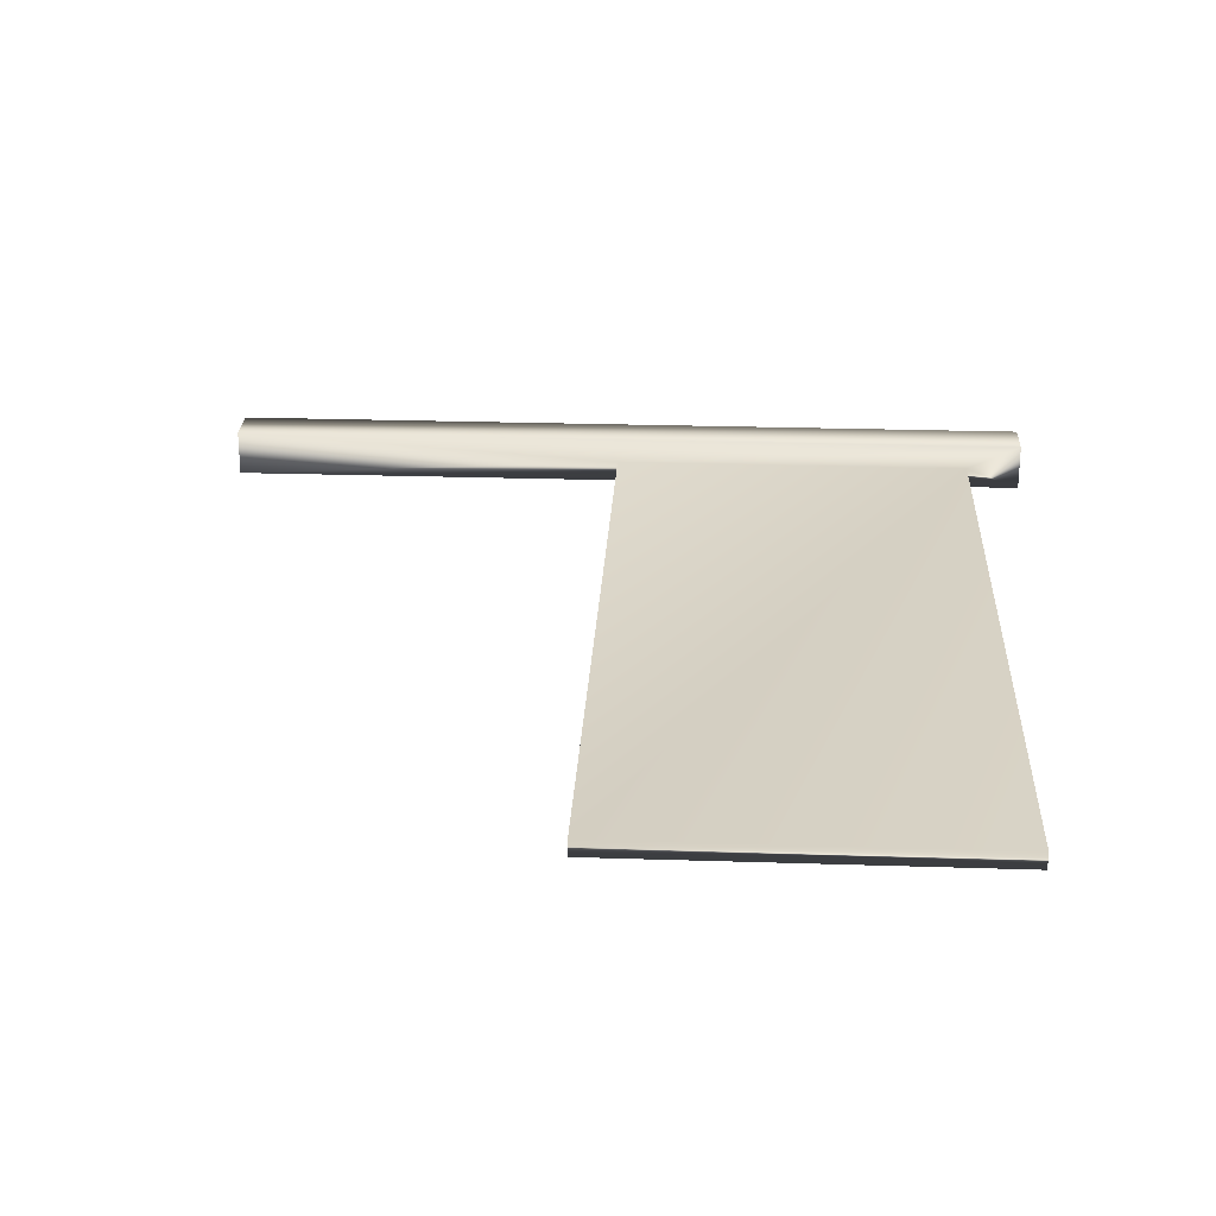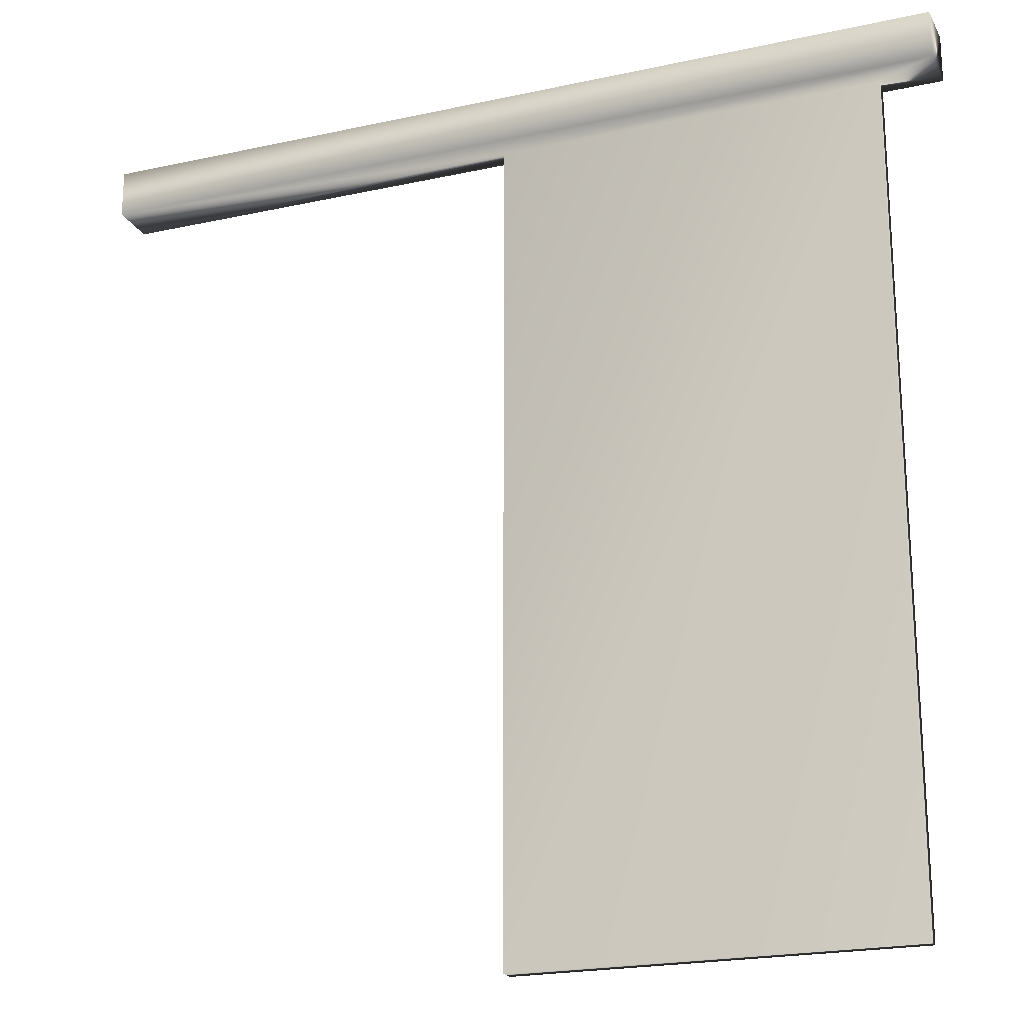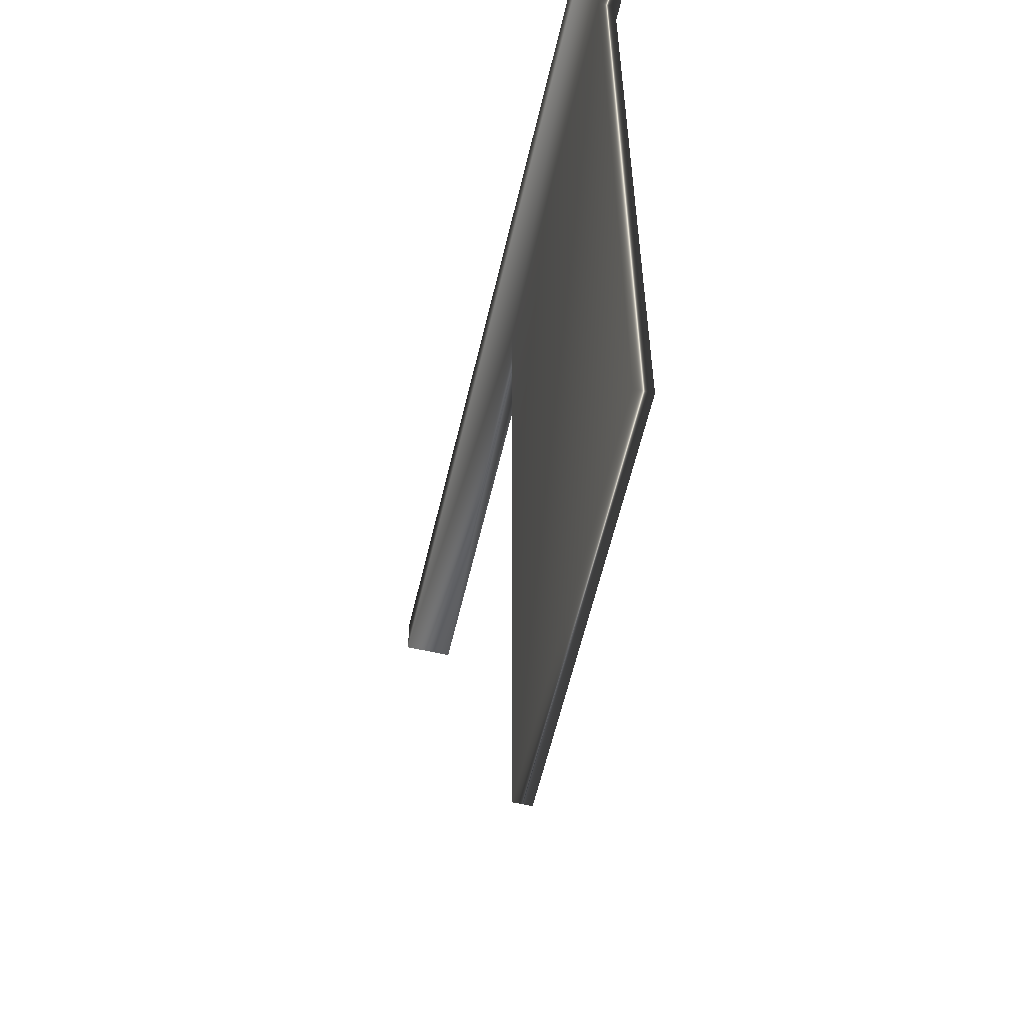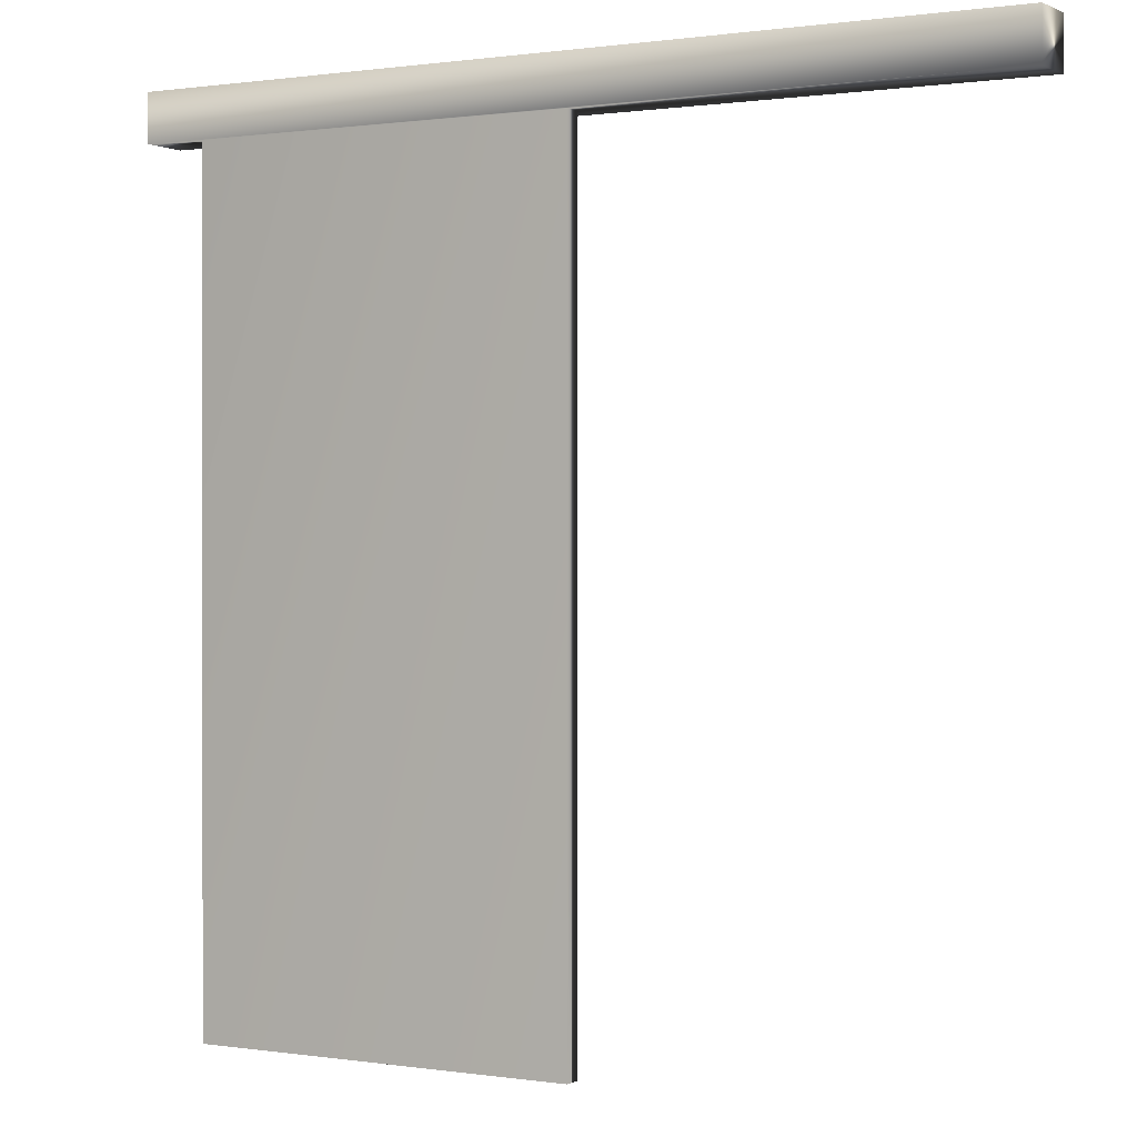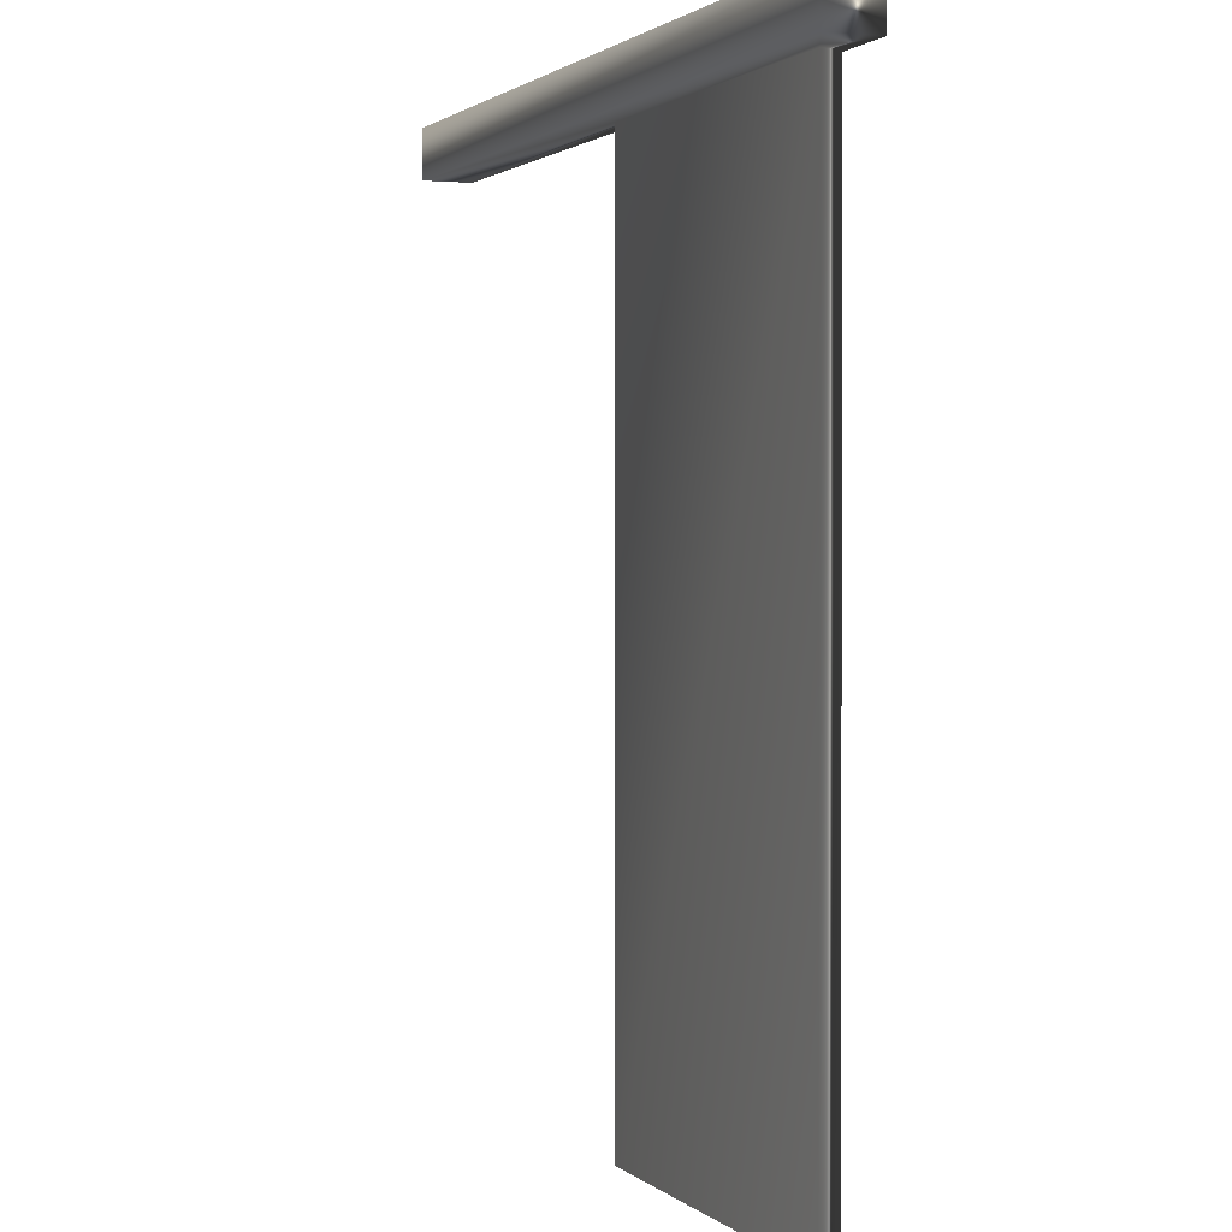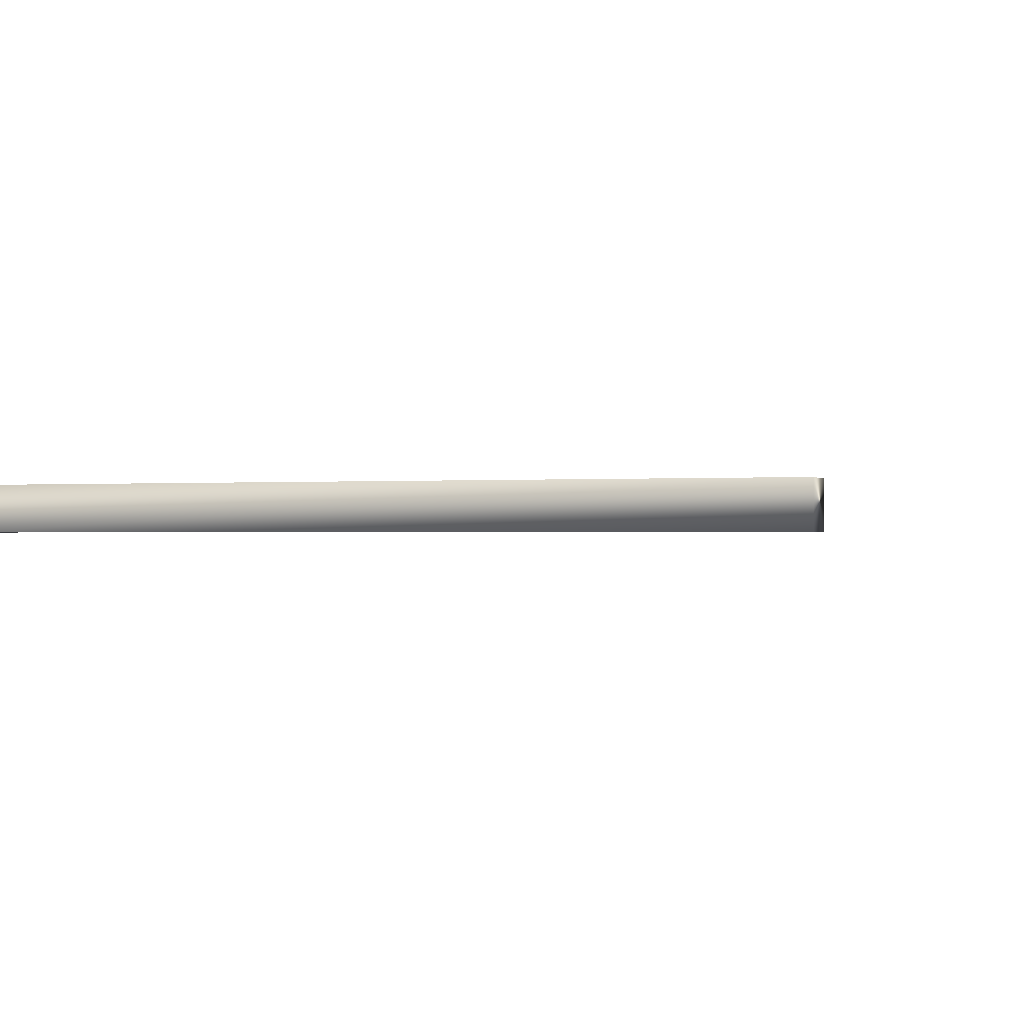
<metadata>
{"format":"obj","ext":"obj","renderer":"f3d","projection":"perspective","resolution":1024,"background":"white","views":[{"elev":24.9,"azim":3.0,"up":"+Z"},{"elev":-21.3,"azim":21.3,"up":"+Y"},{"elev":-59.2,"azim":76.9,"up":"+Y"},{"elev":0.6,"azim":-150.3,"up":"+Y"},{"elev":1.4,"azim":69.0,"up":"+Y"},{"elev":-0.7,"azim":-160.8,"up":"+Z"}]}
</metadata>
<code>
v -7.877 23.75 -91.08
v -7.877 30.92 -91.08
v -7.877 23.75 -91.22
v -7.877 30.92 -91.22
v -4.544 30.92 -91.08
v -4.544 23.75 -91.08
v -4.544 30.92 -91.22
v -4.544 23.75 -91.22
v -11.54 31.33 -91.27
v -11.54 31.33 -90.85
v -4.044 31.33 -91.27
v -4.044 31.33 -90.85
v -11.54 30.92 -90.85
v -11.54 30.92 -91.27
v -4.044 30.92 -90.85
v -4.044 30.92 -91.27
f 1 2 3
f 3 2 4
f 5 6 7
f 7 6 8
f 6 5 1
f 1 5 2
f 3 4 8
f 8 4 7
f 8 6 3
f 3 6 1
f 9 10 11
f 11 10 12
f 13 10 14
f 14 10 9
f 15 12 13
f 13 12 10
f 12 15 11
f 11 15 16
f 14 9 16
f 16 9 11
f 7 16 5
f 5 16 15
f 5 15 2
f 2 15 13
f 2 13 14
f 7 4 16
f 16 4 14
f 14 4 2

</code>
